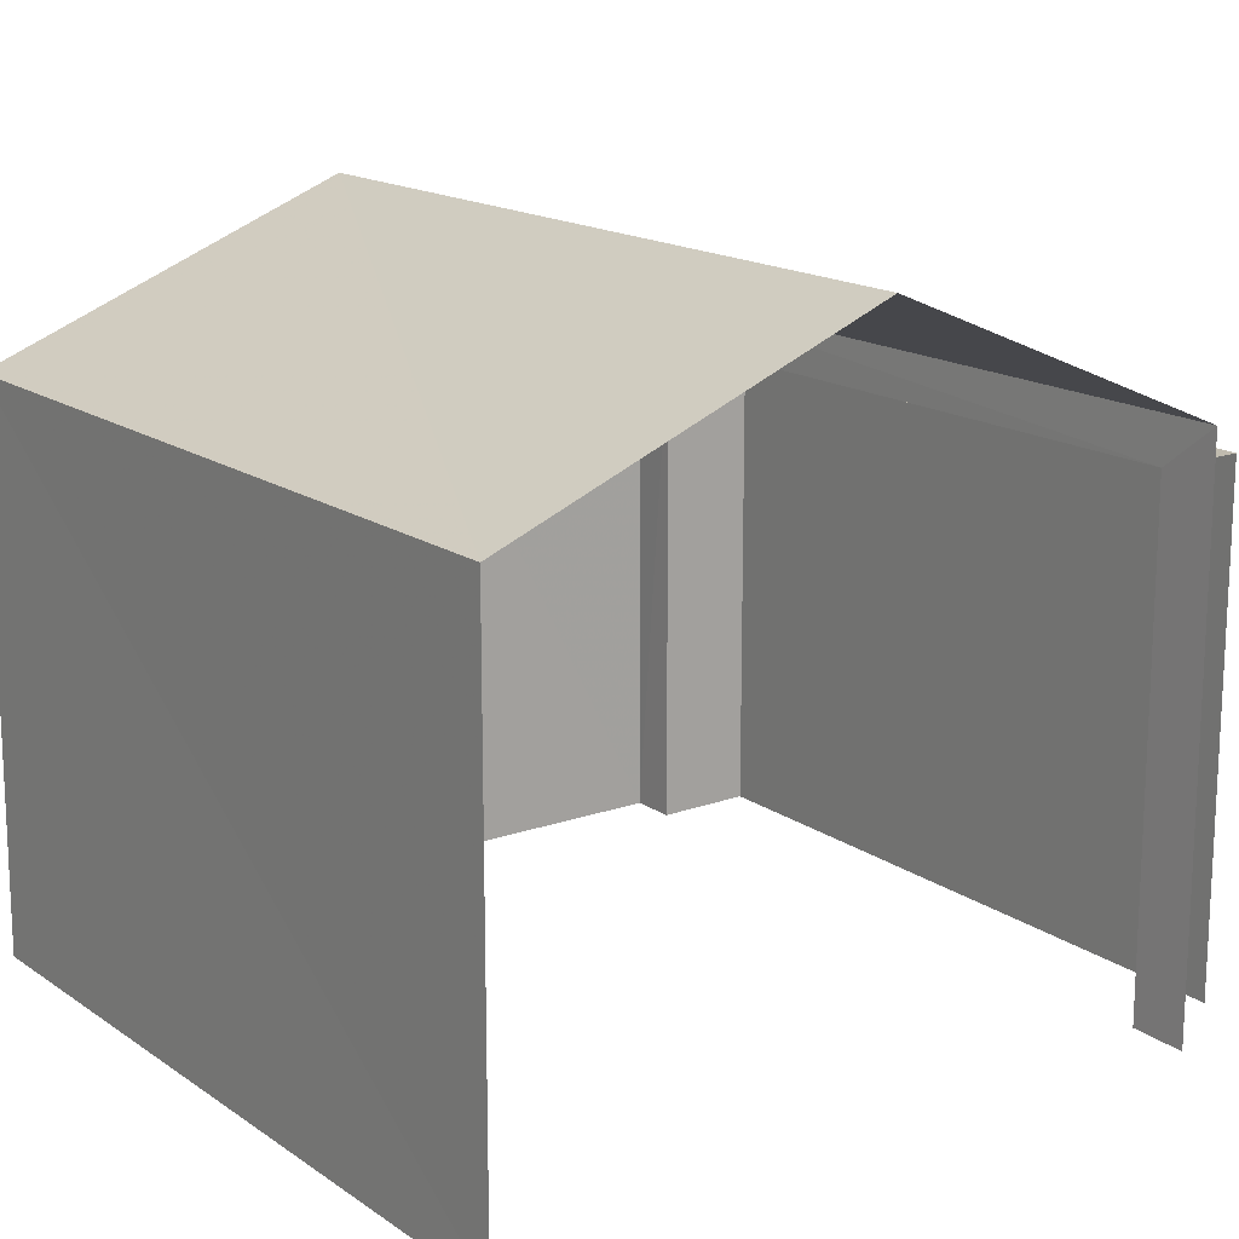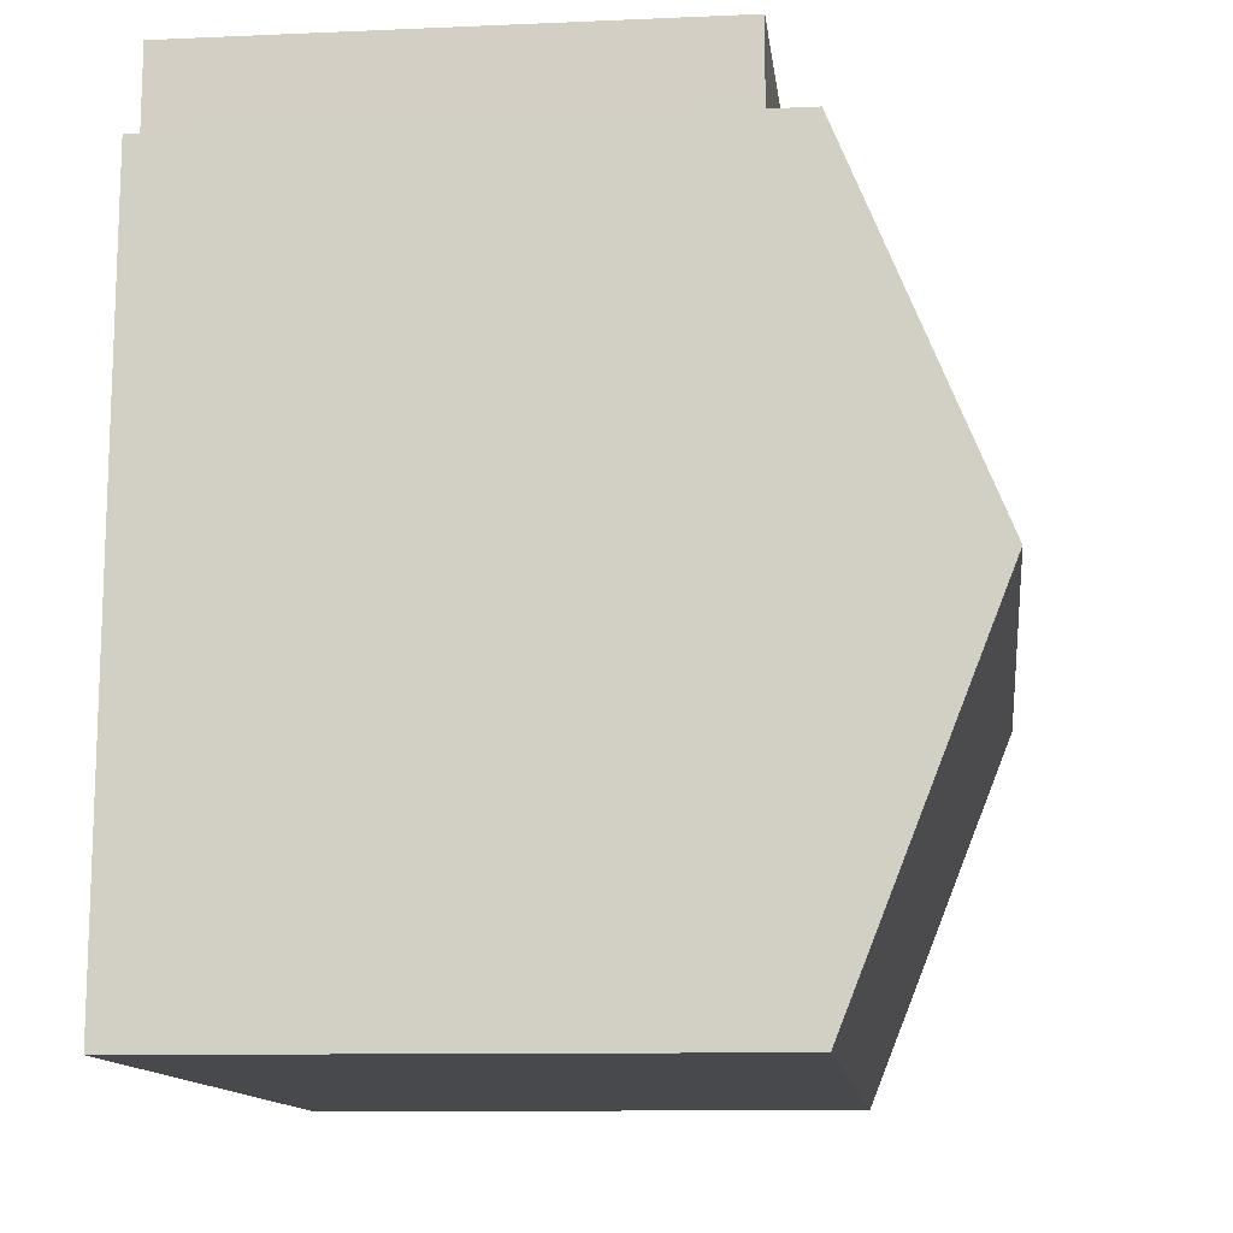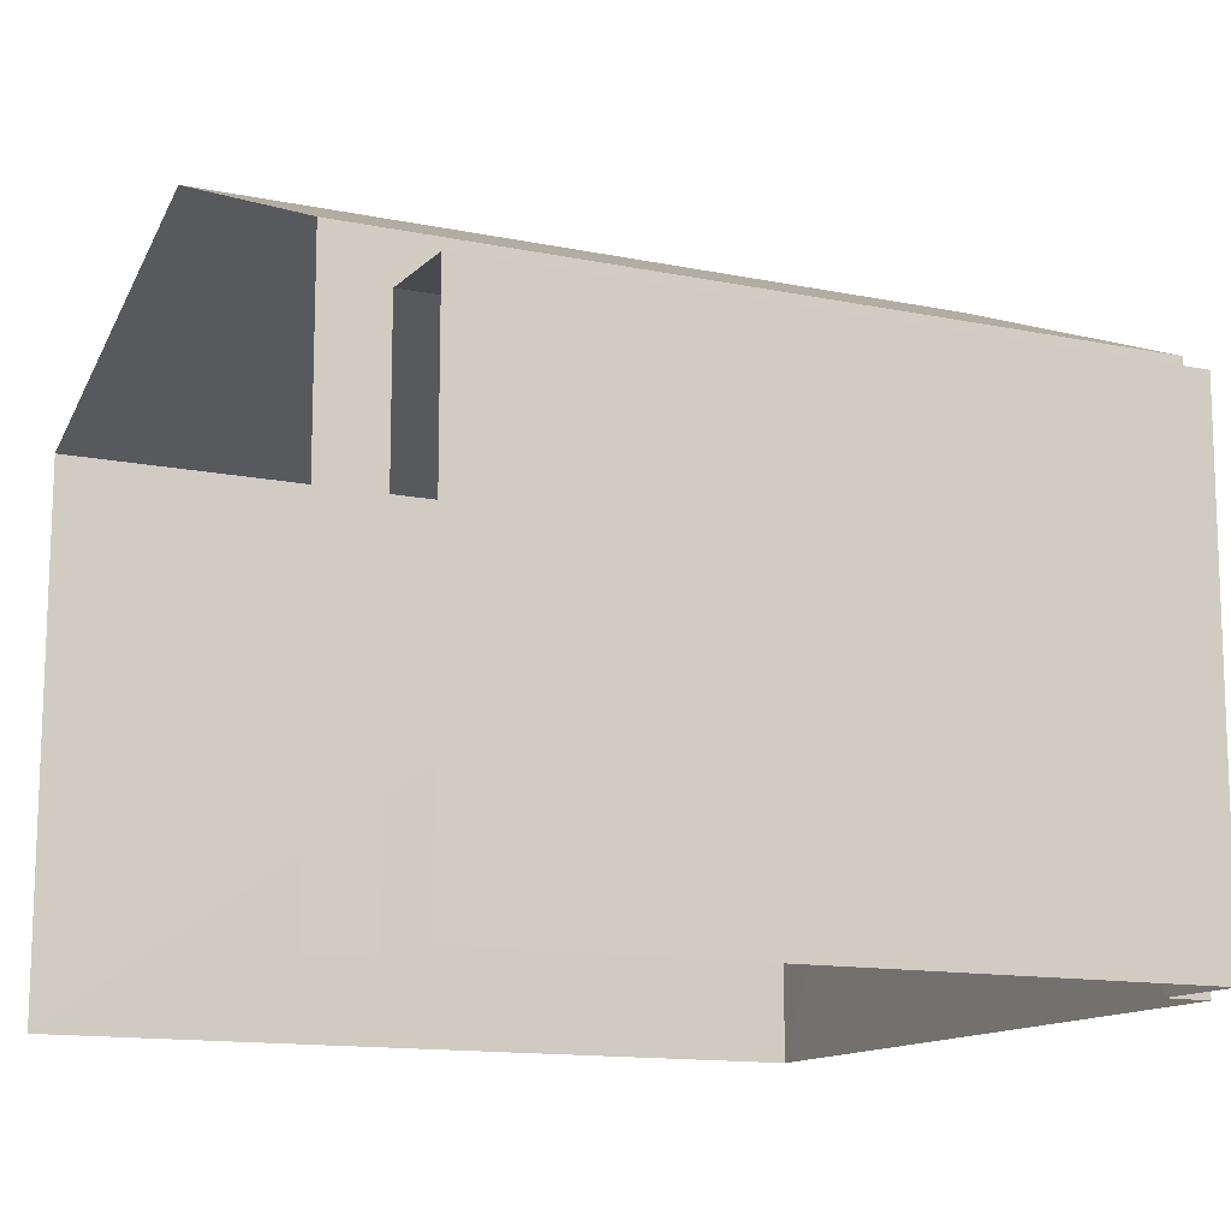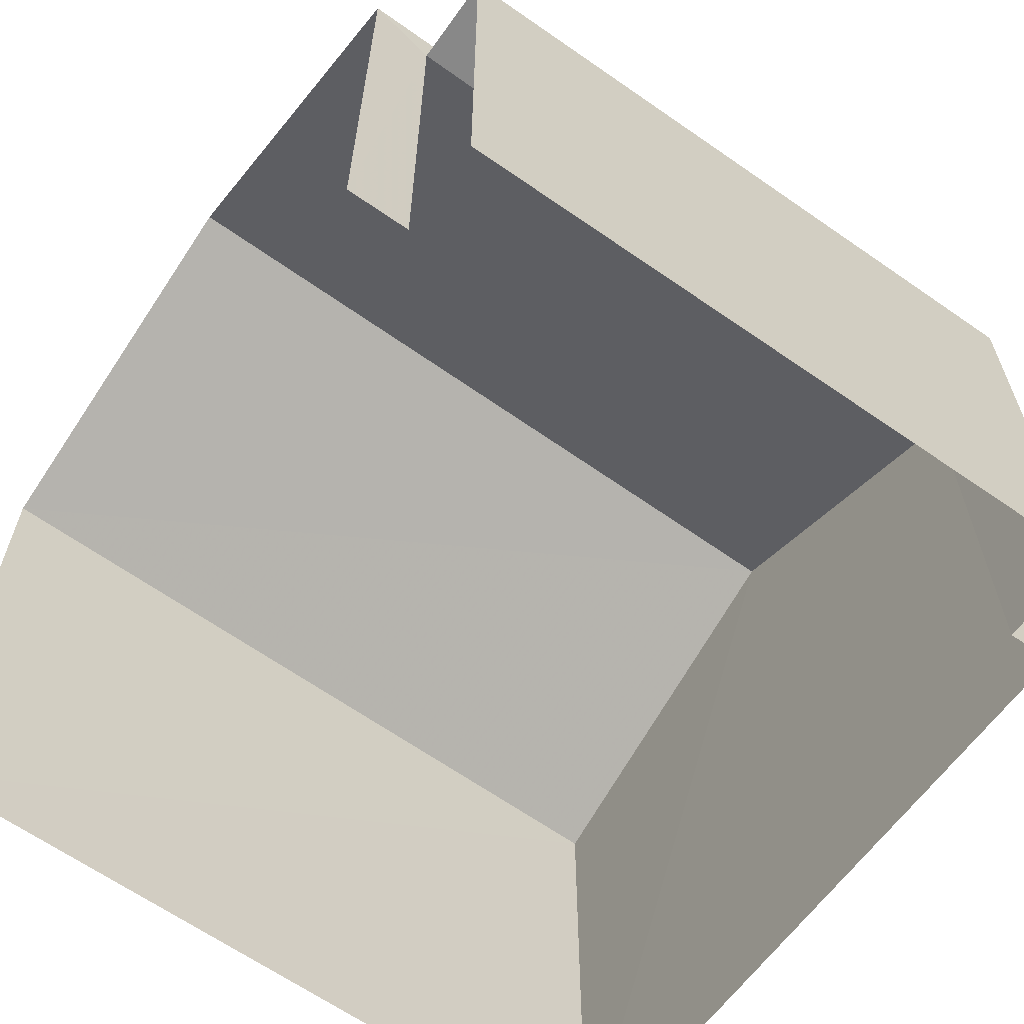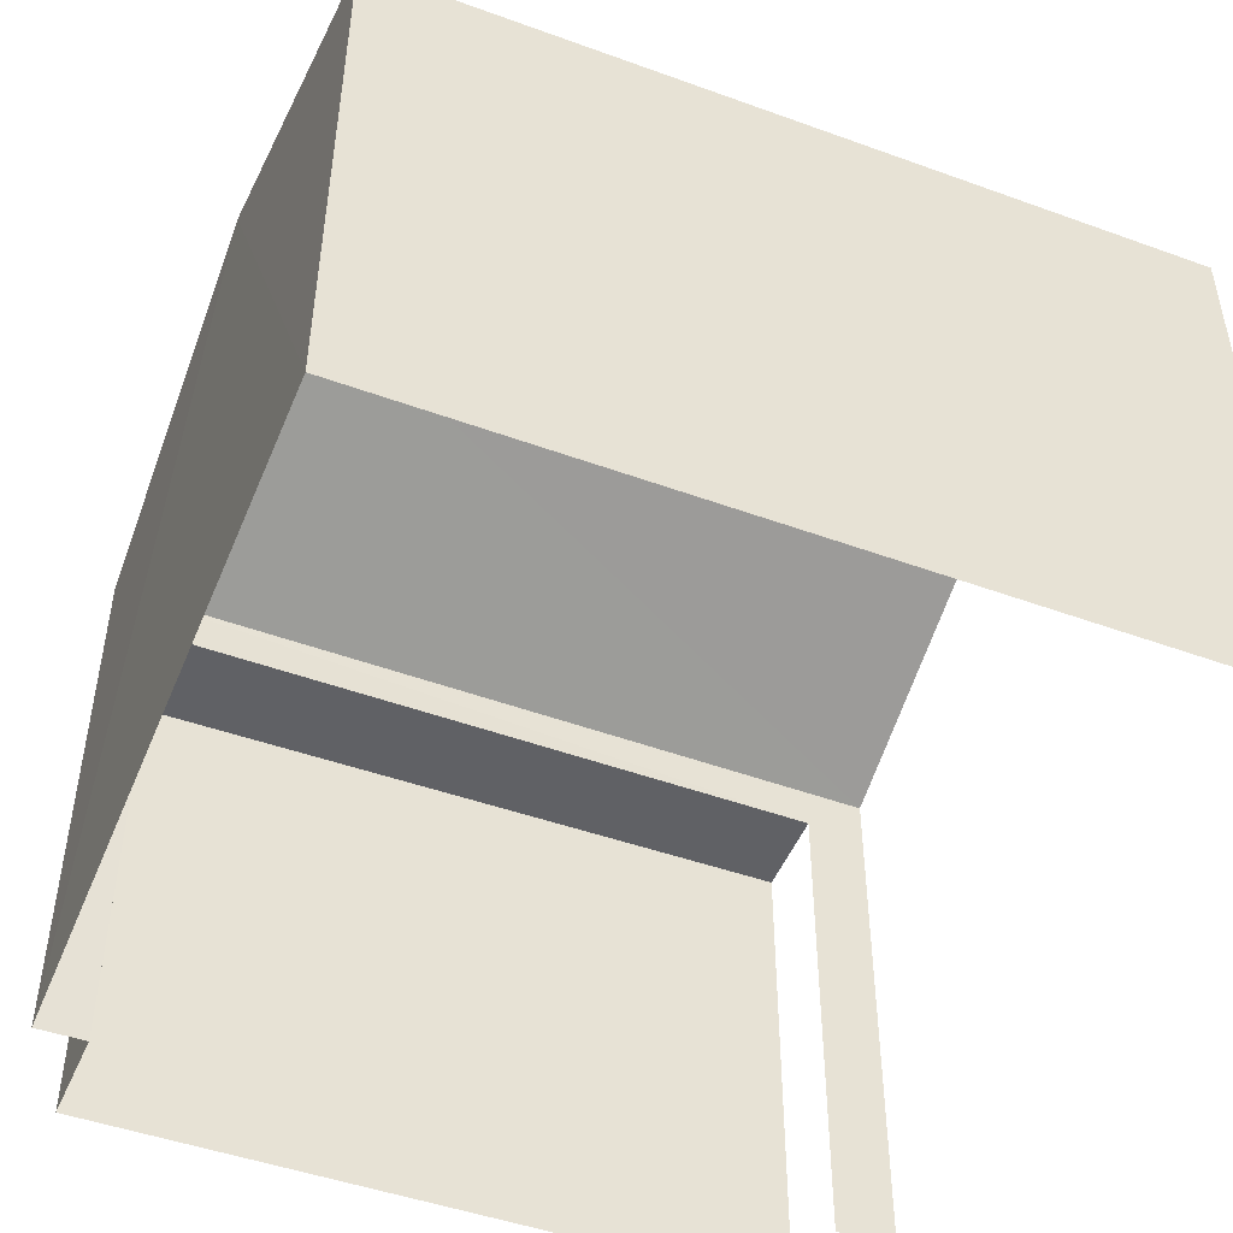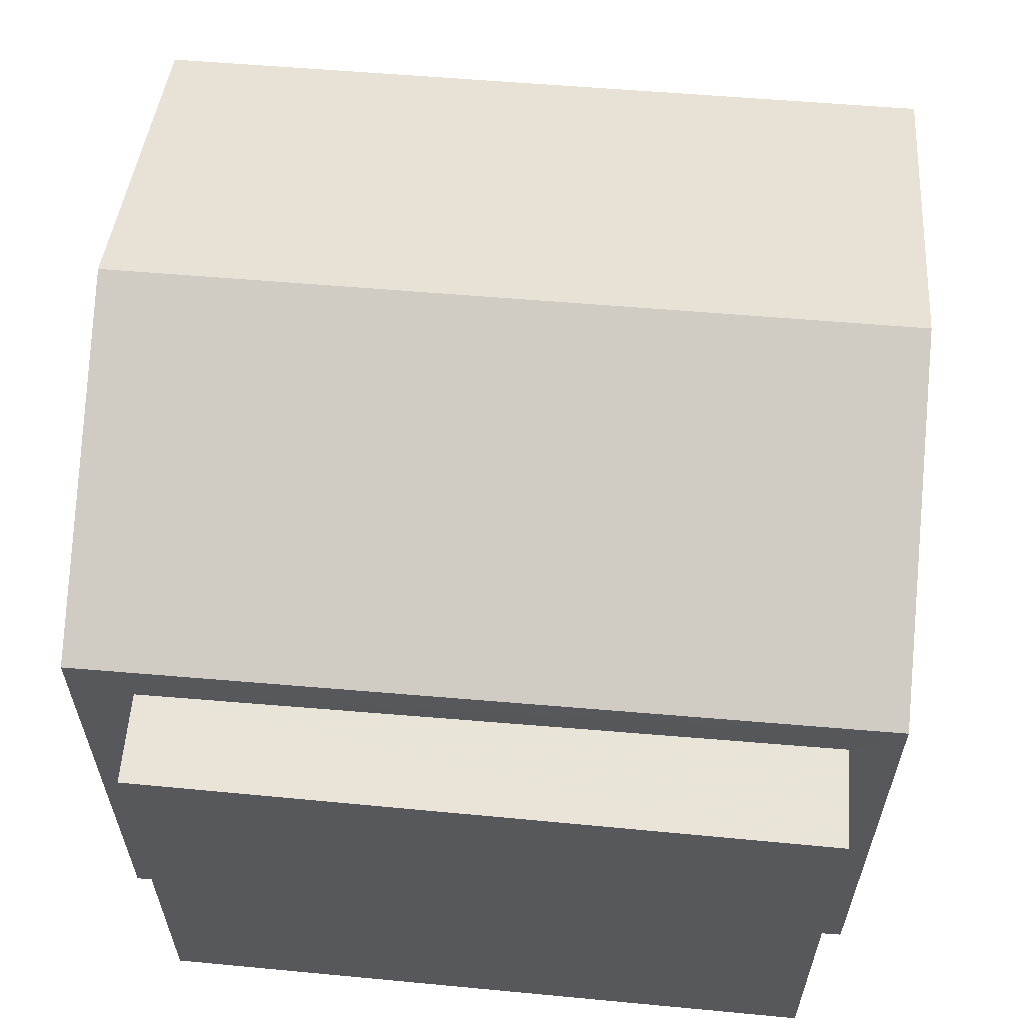
<metadata>
{"format":"obj","ext":"obj","renderer":"f3d","projection":"perspective","resolution":1024,"background":"white","views":[{"elev":16.2,"azim":50.9,"up":"+Z"},{"elev":-9.3,"azim":-83.3,"up":"+Y"},{"elev":-12.8,"azim":151.3,"up":"+Z"},{"elev":-62.9,"azim":141.2,"up":"+Z"},{"elev":-48.6,"azim":-25.0,"up":"+Z"},{"elev":61.1,"azim":-178.1,"up":"+Z"}]}
</metadata>
<code>
v -3.737e+05 -1.057e+05 19.79
v -3.737e+05 -1.057e+05 19.79
v -3.737e+05 -1.057e+05 19.79
v -3.737e+05 -1.057e+05 19.79
v -3.737e+05 -1.057e+05 19.79
v -3.737e+05 -1.057e+05 19.79
v -3.737e+05 -1.057e+05 19.79
v -3.737e+05 -1.057e+05 19.79
v -3.737e+05 -1.057e+05 28.03
v -3.737e+05 -1.057e+05 26.31
v -3.737e+05 -1.057e+05 28.02
v -3.737e+05 -1.057e+05 26.31
v -3.737e+05 -1.057e+05 25.75
v -3.737e+05 -1.057e+05 25.75
v -3.737e+05 -1.057e+05 25.75
v -3.737e+05 -1.057e+05 25.75
v -3.737e+05 -1.057e+05 26.31
v -3.737e+05 -1.057e+05 26.31
f 1 2 3
f 4 1 3
f 2 5 6
f 7 3 8
f 3 6 8
f 3 2 6
f 13 7 14
f 13 3 7
f 10 1 11
f 1 4 11
f 4 17 11
f 9 10 11
f 9 12 10
f 13 14 15
f 16 13 15
f 17 18 9
f 11 17 9
f 18 5 9
f 5 2 9
f 2 12 9
f 6 5 16
f 5 18 16
f 3 13 4
f 13 18 17
f 16 18 13
f 4 13 17
f 16 15 8
f 6 16 8
f 15 7 8
f 15 14 7
f 12 2 1
f 10 12 1

</code>
